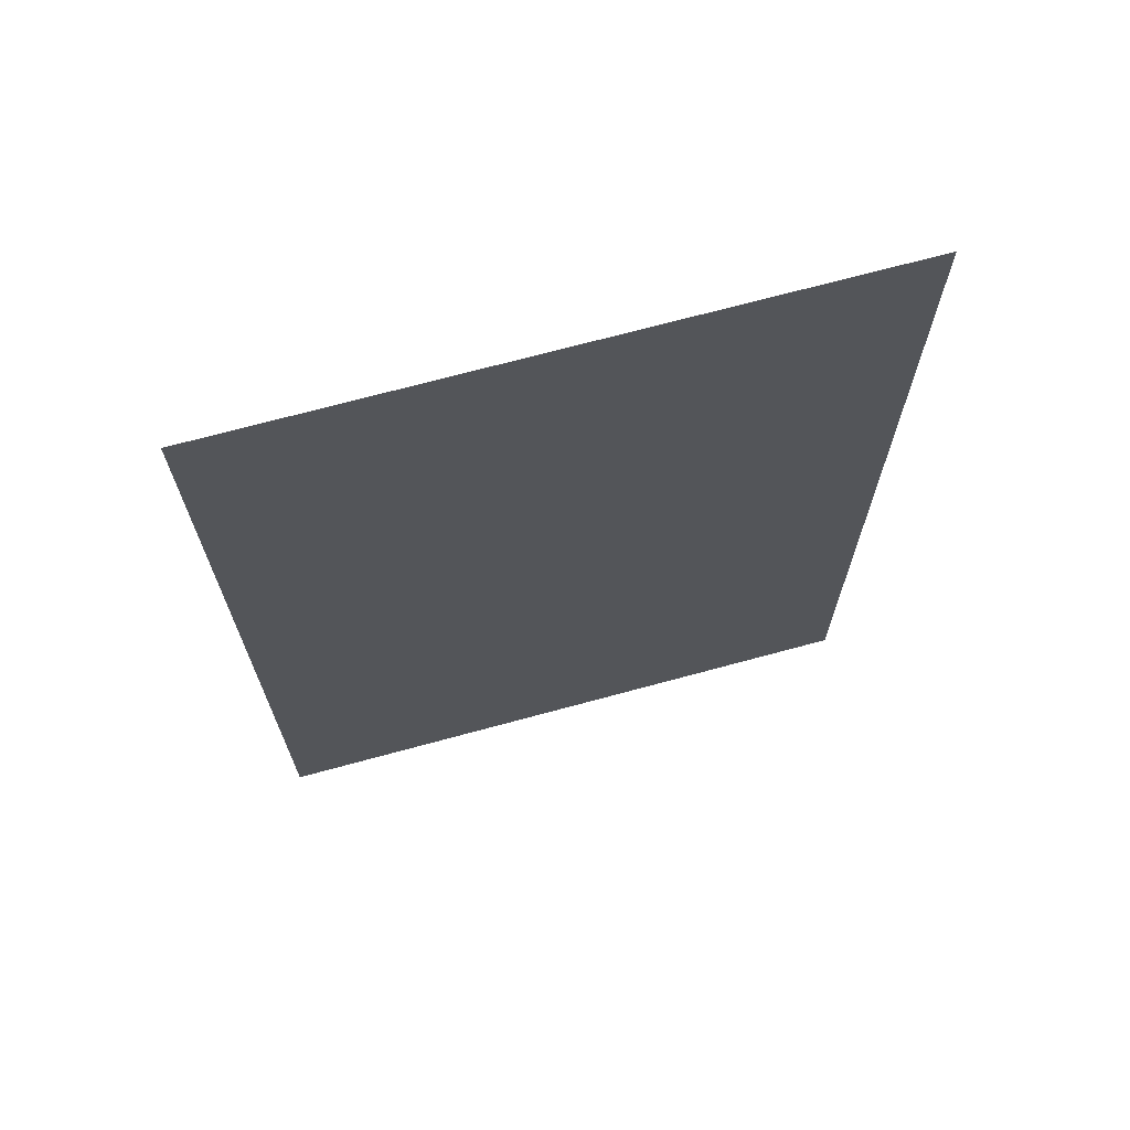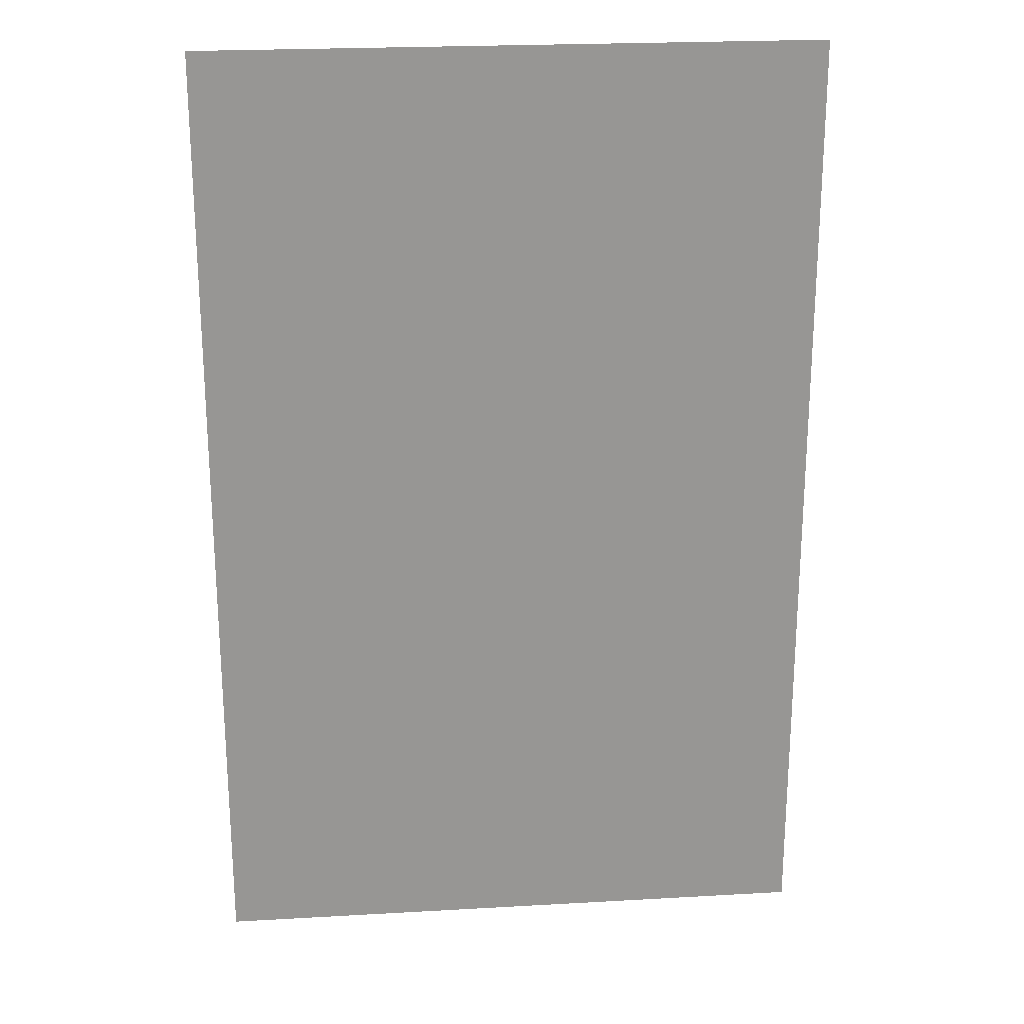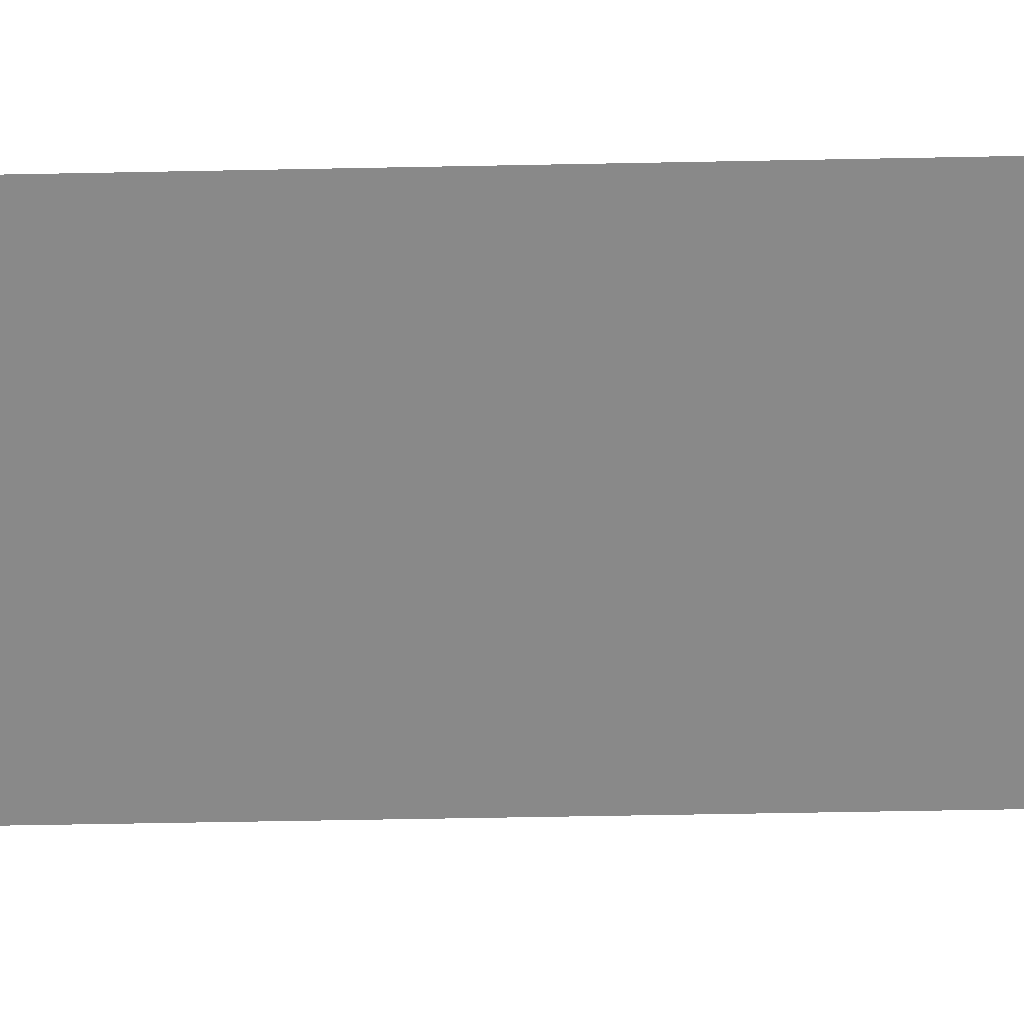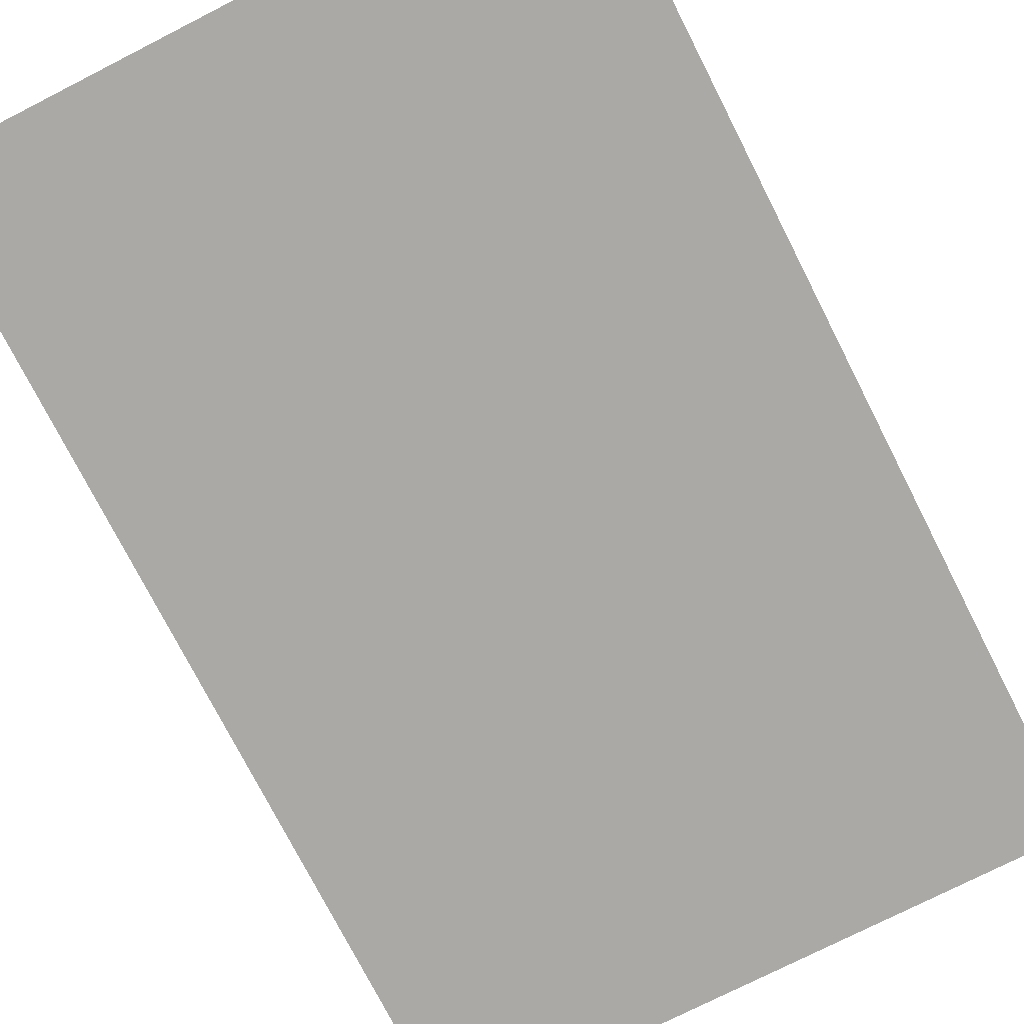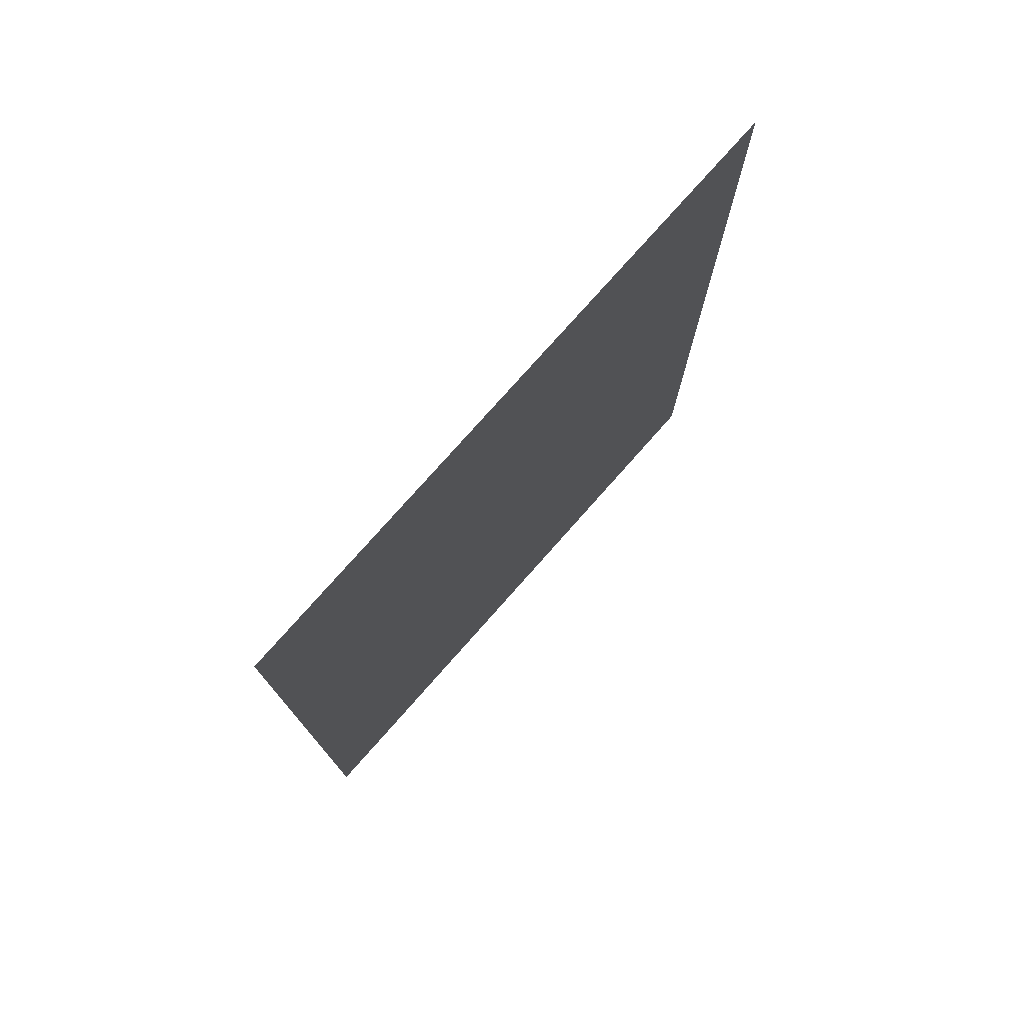
<metadata>
{"format":"obj","ext":"obj","renderer":"f3d","projection":"perspective","resolution":1024,"background":"white","views":[{"elev":70.3,"azim":-15.2,"up":"+Z"},{"elev":22.6,"azim":-5.6,"up":"+Z"},{"elev":-63.0,"azim":-88.9,"up":"+Y"},{"elev":-75.3,"azim":-153.0,"up":"+Y"},{"elev":77.7,"azim":131.6,"up":"+Z"}]}
</metadata>
<code>
o Plane.004
v 10.67 -16.51 14.58
v -8.009 -16.51 -14.58
v -8.009 -16.51 14.58
v 10.67 -16.51 -14.58
f 1 2 3
f 1 4 2

</code>
